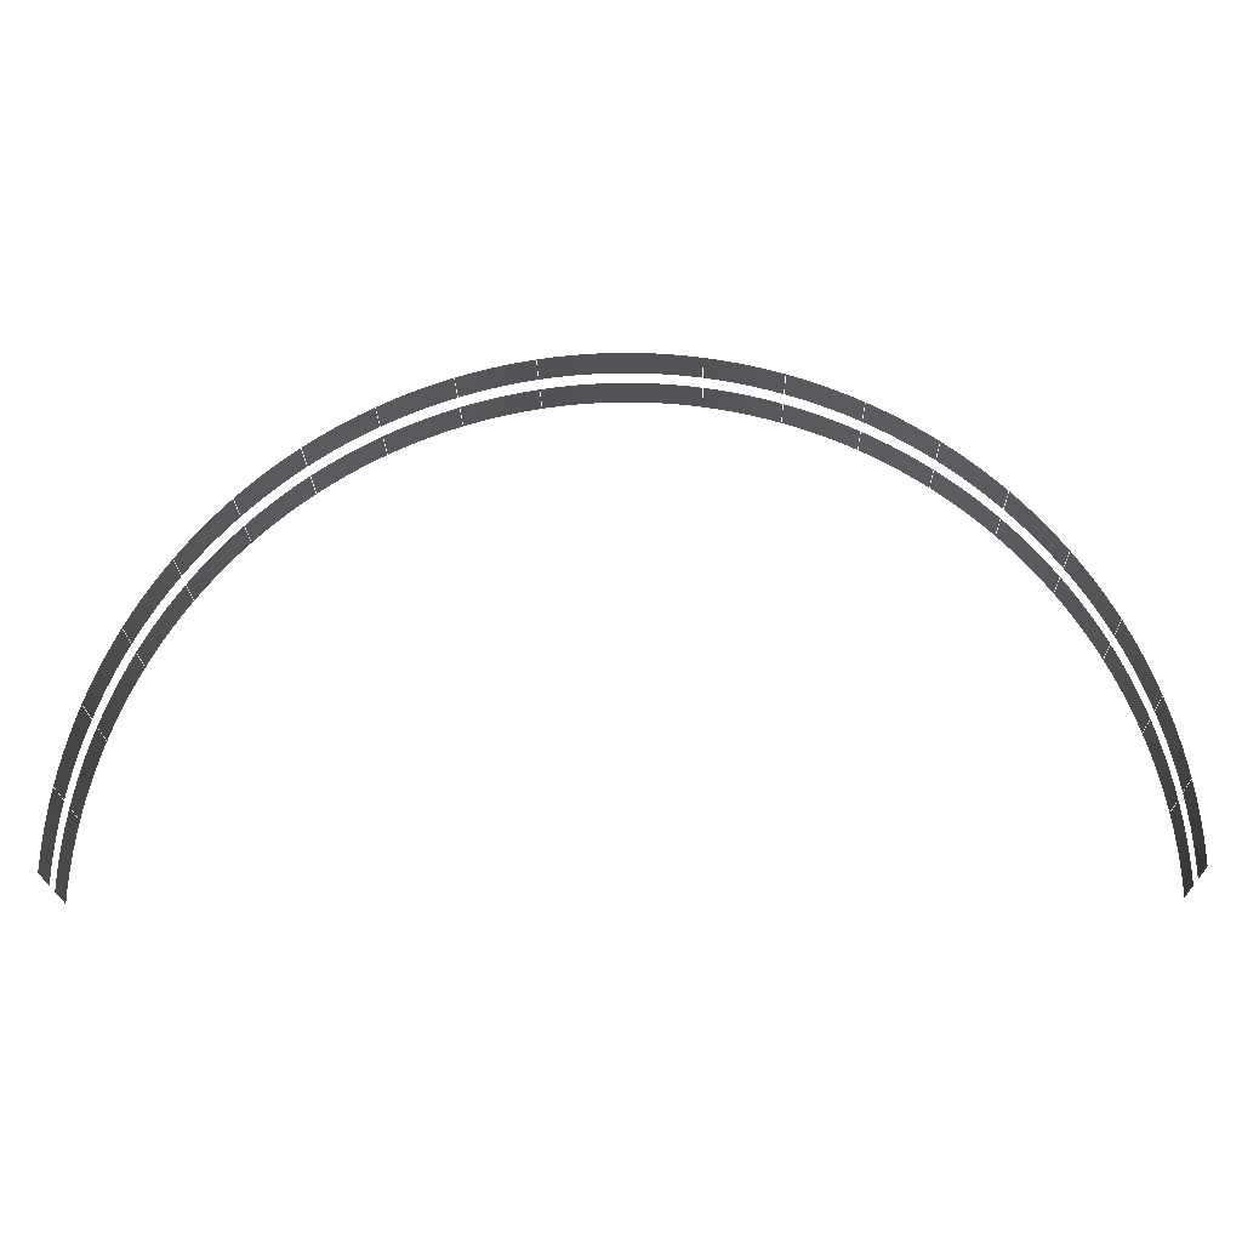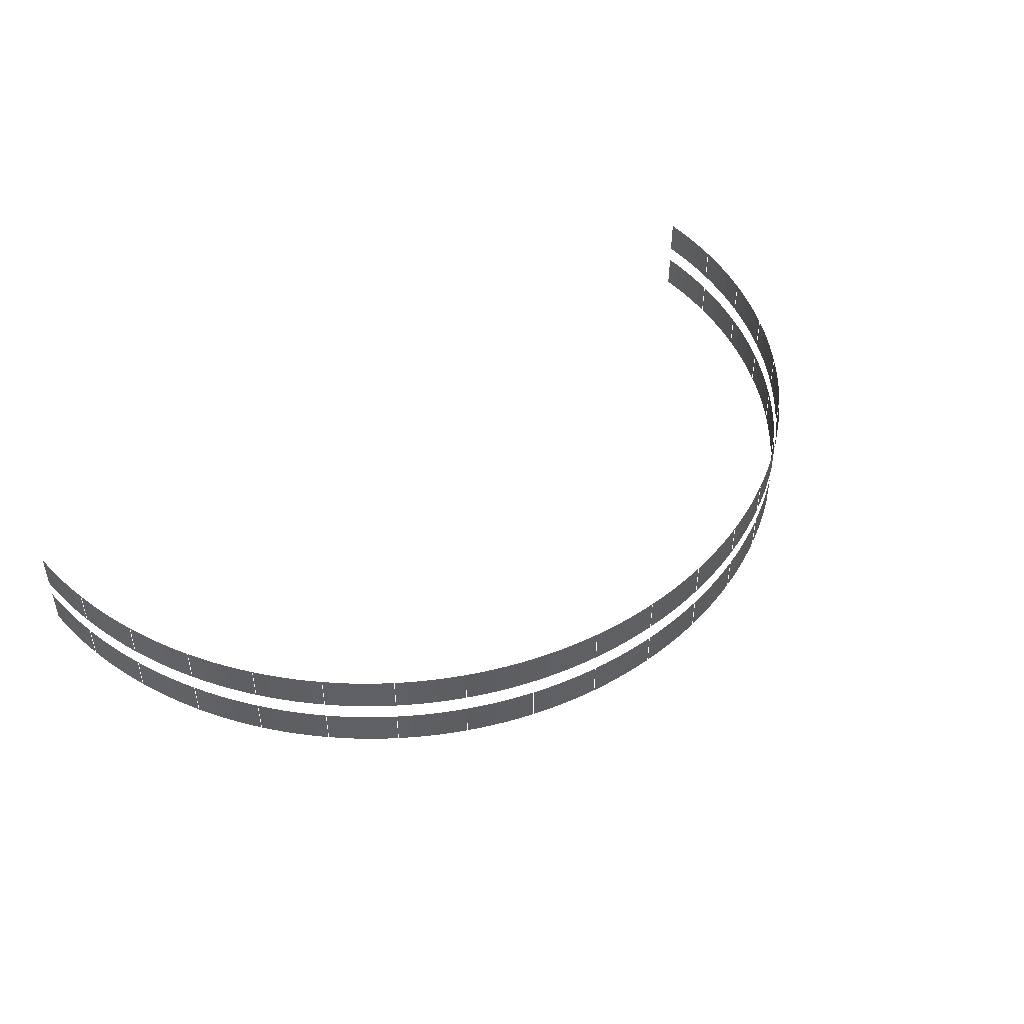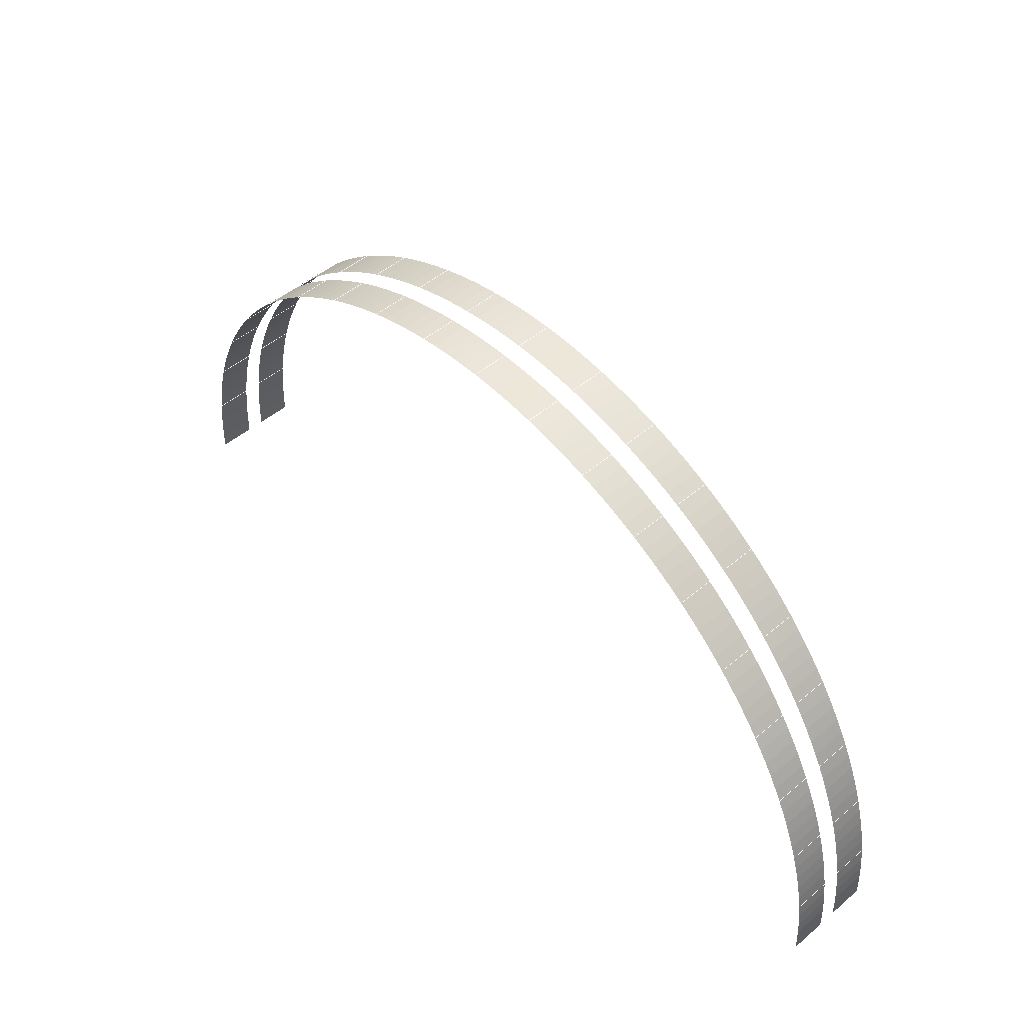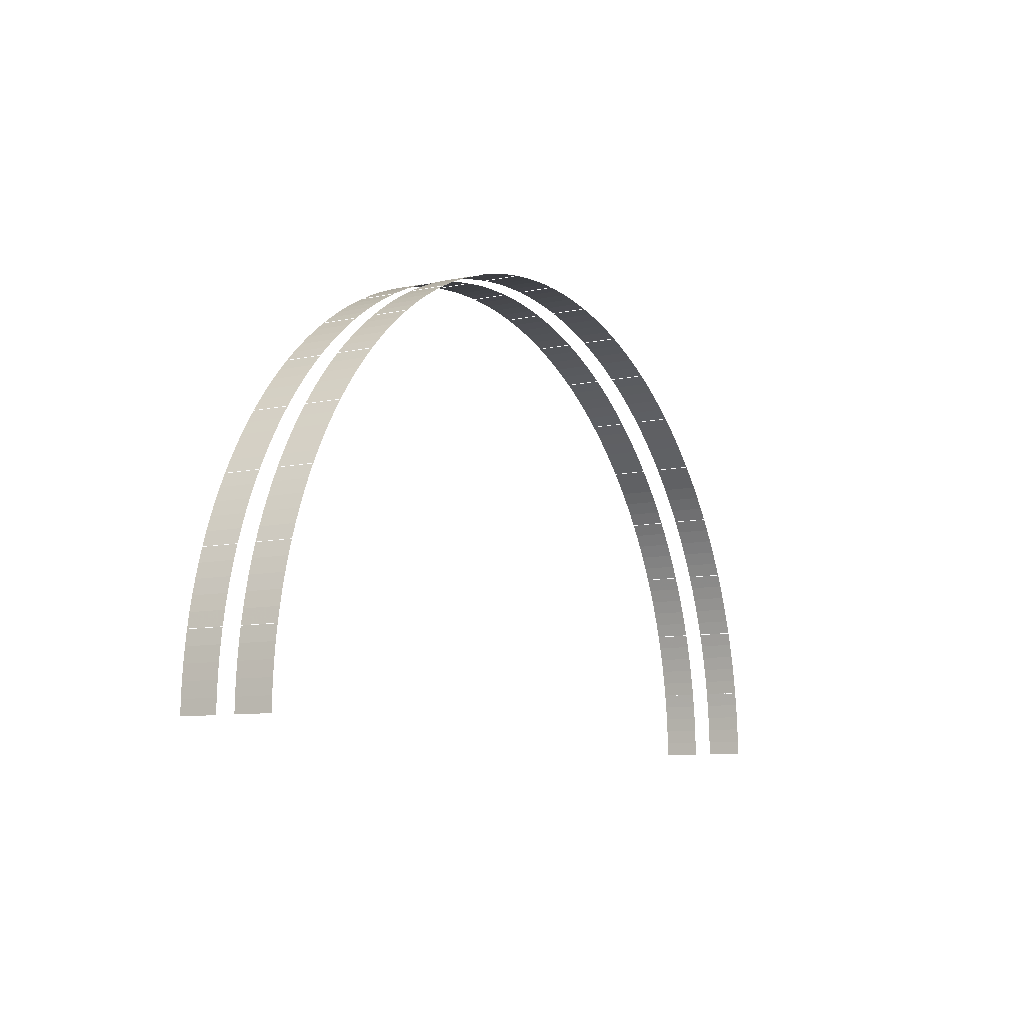
<metadata>
{"format":"obj","ext":"obj","renderer":"f3d","projection":"perspective","resolution":1024,"background":"white","views":[{"elev":-22.1,"azim":-178.7,"up":"+Y"},{"elev":46.2,"azim":140.5,"up":"+Z"},{"elev":49.3,"azim":-132.9,"up":"+Y"},{"elev":-9.3,"azim":119.9,"up":"+Y"}]}
</metadata>
<code>
o Full_Half_Circle_RollerCoaster
v 5 0 -0.5
v 5 0 -0.1
v 5 0 0.1
v 5 0 0.5
v 4.997 0.1571 -0.5
v 4.997 0.1571 -0.1
v 4.997 0.1571 0.1
v 4.997 0.1571 0.5
v 4.99 0.314 -0.5
v 4.99 0.314 -0.1
v 4.99 0.314 0.1
v 4.99 0.314 0.5
v 4.978 0.4705 -0.5
v 4.978 0.4705 -0.1
v 4.978 0.4705 0.1
v 4.978 0.4705 0.5
v 4.961 0.6267 -0.5
v 4.961 0.6267 -0.1
v 4.961 0.6267 0.1
v 4.961 0.6267 0.5
v 4.938 0.7822 -0.5
v 4.938 0.7822 -0.1
v 4.938 0.7822 0.1
v 4.938 0.7822 0.5
v 4.911 0.9369 -0.5
v 4.911 0.9369 -0.1
v 4.911 0.9369 0.1
v 4.911 0.9369 0.5
v 4.88 1.091 -0.5
v 4.88 1.091 -0.1
v 4.88 1.091 0.1
v 4.88 1.091 0.5
v 4.843 1.243 -0.5
v 4.843 1.243 -0.1
v 4.843 1.243 0.1
v 4.843 1.243 0.5
v 4.801 1.395 -0.5
v 4.801 1.395 -0.1
v 4.801 1.395 0.1
v 4.801 1.395 0.5
v 4.755 1.545 -0.5
v 4.755 1.545 -0.1
v 4.755 1.545 0.1
v 4.755 1.545 0.5
v 4.704 1.694 -0.5
v 4.704 1.694 -0.1
v 4.704 1.694 0.1
v 4.704 1.694 0.5
v 4.649 1.841 -0.5
v 4.649 1.841 -0.1
v 4.649 1.841 0.1
v 4.649 1.841 0.5
v 4.589 1.986 -0.5
v 4.589 1.986 -0.1
v 4.589 1.986 0.1
v 4.589 1.986 0.5
v 4.524 2.129 -0.5
v 4.524 2.129 -0.1
v 4.524 2.129 0.1
v 4.524 2.129 0.5
v 4.455 2.27 -0.5
v 4.455 2.27 -0.1
v 4.455 2.27 0.1
v 4.455 2.27 0.5
v 4.381 2.409 -0.5
v 4.381 2.409 -0.1
v 4.381 2.409 0.1
v 4.381 2.409 0.5
v 4.304 2.545 -0.5
v 4.304 2.545 -0.1
v 4.304 2.545 0.1
v 4.304 2.545 0.5
v 4.222 2.679 -0.5
v 4.222 2.679 -0.1
v 4.222 2.679 0.1
v 4.222 2.679 0.5
v 4.135 2.81 -0.5
v 4.135 2.81 -0.1
v 4.135 2.81 0.1
v 4.135 2.81 0.5
v 4.045 2.939 -0.5
v 4.045 2.939 -0.1
v 4.045 2.939 0.1
v 4.045 2.939 0.5
v 3.951 3.064 -0.5
v 3.951 3.064 -0.1
v 3.951 3.064 0.1
v 3.951 3.064 0.5
v 3.853 3.187 -0.5
v 3.853 3.187 -0.1
v 3.853 3.187 0.1
v 3.853 3.187 0.5
v 3.751 3.307 -0.5
v 3.751 3.307 -0.1
v 3.751 3.307 0.1
v 3.751 3.307 0.5
v 3.645 3.423 -0.5
v 3.645 3.423 -0.1
v 3.645 3.423 0.1
v 3.645 3.423 0.5
v 3.535 3.535 -0.5
v 3.535 3.535 -0.1
v 3.535 3.535 0.1
v 3.535 3.535 0.5
v 3.423 3.645 -0.5
v 3.423 3.645 -0.1
v 3.423 3.645 0.1
v 3.423 3.645 0.5
v 3.307 3.751 -0.5
v 3.307 3.751 -0.1
v 3.307 3.751 0.1
v 3.307 3.751 0.5
v 3.187 3.853 -0.5
v 3.187 3.853 -0.1
v 3.187 3.853 0.1
v 3.187 3.853 0.5
v 3.064 3.951 -0.5
v 3.064 3.951 -0.1
v 3.064 3.951 0.1
v 3.064 3.951 0.5
v 2.939 4.045 -0.5
v 2.939 4.045 -0.1
v 2.939 4.045 0.1
v 2.939 4.045 0.5
v 2.81 4.135 -0.5
v 2.81 4.135 -0.1
v 2.81 4.135 0.1
v 2.81 4.135 0.5
v 2.679 4.222 -0.5
v 2.679 4.222 -0.1
v 2.679 4.222 0.1
v 2.679 4.222 0.5
v 2.545 4.304 -0.5
v 2.545 4.304 -0.1
v 2.545 4.304 0.1
v 2.545 4.304 0.5
v 2.409 4.381 -0.5
v 2.409 4.381 -0.1
v 2.409 4.381 0.1
v 2.409 4.381 0.5
v 2.27 4.455 -0.5
v 2.27 4.455 -0.1
v 2.27 4.455 0.1
v 2.27 4.455 0.5
v 2.129 4.524 -0.5
v 2.129 4.524 -0.1
v 2.129 4.524 0.1
v 2.129 4.524 0.5
v 1.986 4.589 -0.5
v 1.986 4.589 -0.1
v 1.986 4.589 0.1
v 1.986 4.589 0.5
v 1.841 4.649 -0.5
v 1.841 4.649 -0.1
v 1.841 4.649 0.1
v 1.841 4.649 0.5
v 1.694 4.704 -0.5
v 1.694 4.704 -0.1
v 1.694 4.704 0.1
v 1.694 4.704 0.5
v 1.545 4.755 -0.5
v 1.545 4.755 -0.1
v 1.545 4.755 0.1
v 1.545 4.755 0.5
v 1.395 4.801 -0.5
v 1.395 4.801 -0.1
v 1.395 4.801 0.1
v 1.395 4.801 0.5
v 1.243 4.843 -0.5
v 1.243 4.843 -0.1
v 1.243 4.843 0.1
v 1.243 4.843 0.5
v 1.091 4.88 -0.5
v 1.091 4.88 -0.1
v 1.091 4.88 0.1
v 1.091 4.88 0.5
v 0.9369 4.911 -0.5
v 0.9369 4.911 -0.1
v 0.9369 4.911 0.1
v 0.9369 4.911 0.5
v 0.7822 4.938 -0.5
v 0.7822 4.938 -0.1
v 0.7822 4.938 0.1
v 0.7822 4.938 0.5
v 0.6267 4.961 -0.5
v 0.6267 4.961 -0.1
v 0.6267 4.961 0.1
v 0.6267 4.961 0.5
v 0.4705 4.978 -0.5
v 0.4705 4.978 -0.1
v 0.4705 4.978 0.1
v 0.4705 4.978 0.5
v 0.314 4.99 -0.5
v 0.314 4.99 -0.1
v 0.314 4.99 0.1
v 0.314 4.99 0.5
v 0.1571 4.997 -0.5
v 0.1571 4.997 -0.1
v 0.1571 4.997 0.1
v 0.1571 4.997 0.5
v -0 5 -0.5
v -0 5 -0.1
v -0 5 0.1
v -0 5 0.5
v -0.1571 4.997 -0.5
v -0.1571 4.997 -0.1
v -0.1571 4.997 0.1
v -0.1571 4.997 0.5
v -0.314 4.99 -0.5
v -0.314 4.99 -0.1
v -0.314 4.99 0.1
v -0.314 4.99 0.5
v -0.4705 4.978 -0.5
v -0.4705 4.978 -0.1
v -0.4705 4.978 0.1
v -0.4705 4.978 0.5
v -0.6267 4.961 -0.5
v -0.6267 4.961 -0.1
v -0.6267 4.961 0.1
v -0.6267 4.961 0.5
v -0.7822 4.938 -0.5
v -0.7822 4.938 -0.1
v -0.7822 4.938 0.1
v -0.7822 4.938 0.5
v -0.9369 4.911 -0.5
v -0.9369 4.911 -0.1
v -0.9369 4.911 0.1
v -0.9369 4.911 0.5
v -1.091 4.88 -0.5
v -1.091 4.88 -0.1
v -1.091 4.88 0.1
v -1.091 4.88 0.5
v -1.243 4.843 -0.5
v -1.243 4.843 -0.1
v -1.243 4.843 0.1
v -1.243 4.843 0.5
v -1.395 4.801 -0.5
v -1.395 4.801 -0.1
v -1.395 4.801 0.1
v -1.395 4.801 0.5
v -1.545 4.755 -0.5
v -1.545 4.755 -0.1
v -1.545 4.755 0.1
v -1.545 4.755 0.5
v -1.694 4.704 -0.5
v -1.694 4.704 -0.1
v -1.694 4.704 0.1
v -1.694 4.704 0.5
v -1.841 4.649 -0.5
v -1.841 4.649 -0.1
v -1.841 4.649 0.1
v -1.841 4.649 0.5
v -1.986 4.589 -0.5
v -1.986 4.589 -0.1
v -1.986 4.589 0.1
v -1.986 4.589 0.5
v -2.129 4.524 -0.5
v -2.129 4.524 -0.1
v -2.129 4.524 0.1
v -2.129 4.524 0.5
v -2.27 4.455 -0.5
v -2.27 4.455 -0.1
v -2.27 4.455 0.1
v -2.27 4.455 0.5
v -2.409 4.381 -0.5
v -2.409 4.381 -0.1
v -2.409 4.381 0.1
v -2.409 4.381 0.5
v -2.545 4.304 -0.5
v -2.545 4.304 -0.1
v -2.545 4.304 0.1
v -2.545 4.304 0.5
v -2.679 4.222 -0.5
v -2.679 4.222 -0.1
v -2.679 4.222 0.1
v -2.679 4.222 0.5
v -2.81 4.135 -0.5
v -2.81 4.135 -0.1
v -2.81 4.135 0.1
v -2.81 4.135 0.5
v -2.939 4.045 -0.5
v -2.939 4.045 -0.1
v -2.939 4.045 0.1
v -2.939 4.045 0.5
v -3.064 3.951 -0.5
v -3.064 3.951 -0.1
v -3.064 3.951 0.1
v -3.064 3.951 0.5
v -3.187 3.853 -0.5
v -3.187 3.853 -0.1
v -3.187 3.853 0.1
v -3.187 3.853 0.5
v -3.307 3.751 -0.5
v -3.307 3.751 -0.1
v -3.307 3.751 0.1
v -3.307 3.751 0.5
v -3.423 3.645 -0.5
v -3.423 3.645 -0.1
v -3.423 3.645 0.1
v -3.423 3.645 0.5
v -3.535 3.535 -0.5
v -3.535 3.535 -0.1
v -3.535 3.535 0.1
v -3.535 3.535 0.5
v -3.645 3.423 -0.5
v -3.645 3.423 -0.1
v -3.645 3.423 0.1
v -3.645 3.423 0.5
v -3.751 3.307 -0.5
v -3.751 3.307 -0.1
v -3.751 3.307 0.1
v -3.751 3.307 0.5
v -3.853 3.187 -0.5
v -3.853 3.187 -0.1
v -3.853 3.187 0.1
v -3.853 3.187 0.5
v -3.951 3.064 -0.5
v -3.951 3.064 -0.1
v -3.951 3.064 0.1
v -3.951 3.064 0.5
v -4.045 2.939 -0.5
v -4.045 2.939 -0.1
v -4.045 2.939 0.1
v -4.045 2.939 0.5
v -4.135 2.81 -0.5
v -4.135 2.81 -0.1
v -4.135 2.81 0.1
v -4.135 2.81 0.5
v -4.222 2.679 -0.5
v -4.222 2.679 -0.1
v -4.222 2.679 0.1
v -4.222 2.679 0.5
v -4.304 2.545 -0.5
v -4.304 2.545 -0.1
v -4.304 2.545 0.1
v -4.304 2.545 0.5
v -4.381 2.409 -0.5
v -4.381 2.409 -0.1
v -4.381 2.409 0.1
v -4.381 2.409 0.5
v -4.455 2.27 -0.5
v -4.455 2.27 -0.1
v -4.455 2.27 0.1
v -4.455 2.27 0.5
v -4.524 2.129 -0.5
v -4.524 2.129 -0.1
v -4.524 2.129 0.1
v -4.524 2.129 0.5
v -4.589 1.986 -0.5
v -4.589 1.986 -0.1
v -4.589 1.986 0.1
v -4.589 1.986 0.5
v -4.649 1.841 -0.5
v -4.649 1.841 -0.1
v -4.649 1.841 0.1
v -4.649 1.841 0.5
v -4.704 1.694 -0.5
v -4.704 1.694 -0.1
v -4.704 1.694 0.1
v -4.704 1.694 0.5
v -4.755 1.545 -0.5
v -4.755 1.545 -0.1
v -4.755 1.545 0.1
v -4.755 1.545 0.5
v -4.801 1.395 -0.5
v -4.801 1.395 -0.1
v -4.801 1.395 0.1
v -4.801 1.395 0.5
v -4.843 1.243 -0.5
v -4.843 1.243 -0.1
v -4.843 1.243 0.1
v -4.843 1.243 0.5
v -4.88 1.091 -0.5
v -4.88 1.091 -0.1
v -4.88 1.091 0.1
v -4.88 1.091 0.5
v -4.911 0.9369 -0.5
v -4.911 0.9369 -0.1
v -4.911 0.9369 0.1
v -4.911 0.9369 0.5
v -4.938 0.7822 -0.5
v -4.938 0.7822 -0.1
v -4.938 0.7822 0.1
v -4.938 0.7822 0.5
v -4.961 0.6267 -0.5
v -4.961 0.6267 -0.1
v -4.961 0.6267 0.1
v -4.961 0.6267 0.5
v -4.978 0.4705 -0.5
v -4.978 0.4705 -0.1
v -4.978 0.4705 0.1
v -4.978 0.4705 0.5
v -4.99 0.314 -0.5
v -4.99 0.314 -0.1
v -4.99 0.314 0.1
v -4.99 0.314 0.5
v -4.997 0.1571 -0.5
v -4.997 0.1571 -0.1
v -4.997 0.1571 0.1
v -4.997 0.1571 0.5
v -5 -0 -0.5
v -5 -0 -0.1
v -5 -0 0.1
v -5 -0 0.5
f 1 2 6 5
f 3 4 8 7
f 5 6 10 9
f 7 8 12 11
f 9 10 14 13
f 11 12 16 15
f 13 14 18 17
f 15 16 20 19
f 17 18 22 21
f 19 20 24 23
f 21 22 26 25
f 23 24 28 27
f 25 26 30 29
f 27 28 32 31
f 29 30 34 33
f 31 32 36 35
f 33 34 38 37
f 35 36 40 39
f 37 38 42 41
f 39 40 44 43
f 41 42 46 45
f 43 44 48 47
f 45 46 50 49
f 47 48 52 51
f 49 50 54 53
f 51 52 56 55
f 53 54 58 57
f 55 56 60 59
f 57 58 62 61
f 59 60 64 63
f 61 62 66 65
f 63 64 68 67
f 65 66 70 69
f 67 68 72 71
f 69 70 74 73
f 71 72 76 75
f 73 74 78 77
f 75 76 80 79
f 77 78 82 81
f 79 80 84 83
f 81 82 86 85
f 83 84 88 87
f 85 86 90 89
f 87 88 92 91
f 89 90 94 93
f 91 92 96 95
f 93 94 98 97
f 95 96 100 99
f 97 98 102 101
f 99 100 104 103
f 101 102 106 105
f 103 104 108 107
f 105 106 110 109
f 107 108 112 111
f 109 110 114 113
f 111 112 116 115
f 113 114 118 117
f 115 116 120 119
f 117 118 122 121
f 119 120 124 123
f 121 122 126 125
f 123 124 128 127
f 125 126 130 129
f 127 128 132 131
f 129 130 134 133
f 131 132 136 135
f 133 134 138 137
f 135 136 140 139
f 137 138 142 141
f 139 140 144 143
f 141 142 146 145
f 143 144 148 147
f 145 146 150 149
f 147 148 152 151
f 149 150 154 153
f 151 152 156 155
f 153 154 158 157
f 155 156 160 159
f 157 158 162 161
f 159 160 164 163
f 161 162 166 165
f 163 164 168 167
f 165 166 170 169
f 167 168 172 171
f 169 170 174 173
f 171 172 176 175
f 173 174 178 177
f 175 176 180 179
f 177 178 182 181
f 179 180 184 183
f 181 182 186 185
f 183 184 188 187
f 185 186 190 189
f 187 188 192 191
f 189 190 194 193
f 191 192 196 195
f 193 194 198 197
f 195 196 200 199
f 197 198 202 201
f 199 200 204 203
f 201 202 206 205
f 203 204 208 207
f 205 206 210 209
f 207 208 212 211
f 209 210 214 213
f 211 212 216 215
f 213 214 218 217
f 215 216 220 219
f 217 218 222 221
f 219 220 224 223
f 221 222 226 225
f 223 224 228 227
f 225 226 230 229
f 227 228 232 231
f 229 230 234 233
f 231 232 236 235
f 233 234 238 237
f 235 236 240 239
f 237 238 242 241
f 239 240 244 243
f 241 242 246 245
f 243 244 248 247
f 245 246 250 249
f 247 248 252 251
f 249 250 254 253
f 251 252 256 255
f 253 254 258 257
f 255 256 260 259
f 257 258 262 261
f 259 260 264 263
f 261 262 266 265
f 263 264 268 267
f 265 266 270 269
f 267 268 272 271
f 269 270 274 273
f 271 272 276 275
f 273 274 278 277
f 275 276 280 279
f 277 278 282 281
f 279 280 284 283
f 281 282 286 285
f 283 284 288 287
f 285 286 290 289
f 287 288 292 291
f 289 290 294 293
f 291 292 296 295
f 293 294 298 297
f 295 296 300 299
f 297 298 302 301
f 299 300 304 303
f 301 302 306 305
f 303 304 308 307
f 305 306 310 309
f 307 308 312 311
f 309 310 314 313
f 311 312 316 315
f 313 314 318 317
f 315 316 320 319
f 317 318 322 321
f 319 320 324 323
f 321 322 326 325
f 323 324 328 327
f 325 326 330 329
f 327 328 332 331
f 329 330 334 333
f 331 332 336 335
f 333 334 338 337
f 335 336 340 339
f 337 338 342 341
f 339 340 344 343
f 341 342 346 345
f 343 344 348 347
f 345 346 350 349
f 347 348 352 351
f 349 350 354 353
f 351 352 356 355
f 353 354 358 357
f 355 356 360 359
f 357 358 362 361
f 359 360 364 363
f 361 362 366 365
f 363 364 368 367
f 365 366 370 369
f 367 368 372 371
f 369 370 374 373
f 371 372 376 375
f 373 374 378 377
f 375 376 380 379
f 377 378 382 381
f 379 380 384 383
f 381 382 386 385
f 383 384 388 387
f 385 386 390 389
f 387 388 392 391
f 389 390 394 393
f 391 392 396 395
f 393 394 398 397
f 395 396 400 399
f 397 398 402 401
f 399 400 404 403
l 1 3
l 2 4
l 21 23
l 22 24
l 41 43
l 42 44
l 61 63
l 62 64
l 81 83
l 82 84
l 101 103
l 102 104
l 121 123
l 122 124
l 141 143
l 142 144
l 161 163
l 162 164
l 181 183
l 182 184
l 201 203
l 202 204
l 221 223
l 222 224
l 241 243
l 242 244
l 261 263
l 262 264
l 281 283
l 282 284
l 301 303
l 302 304
l 321 323
l 322 324
l 341 343
l 342 344
l 361 363
l 362 364
l 381 383
l 382 384

</code>
